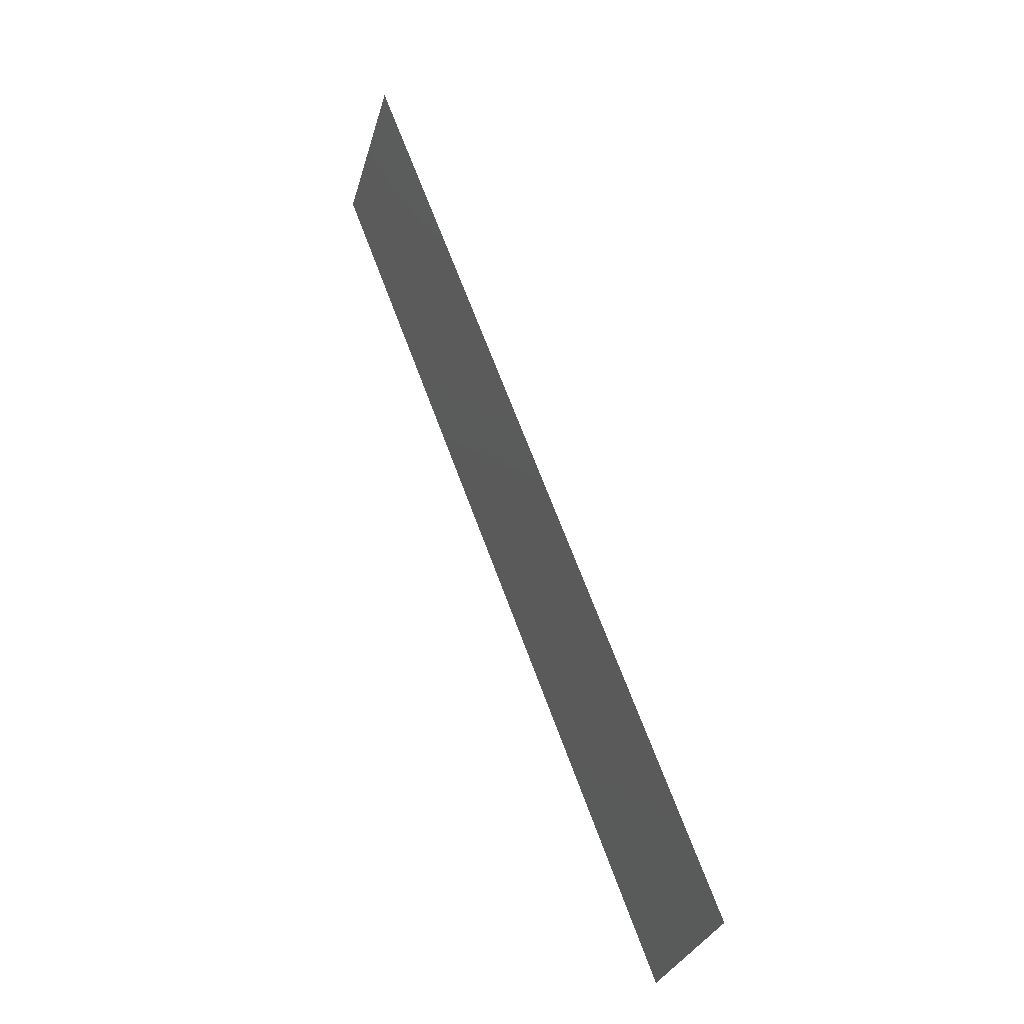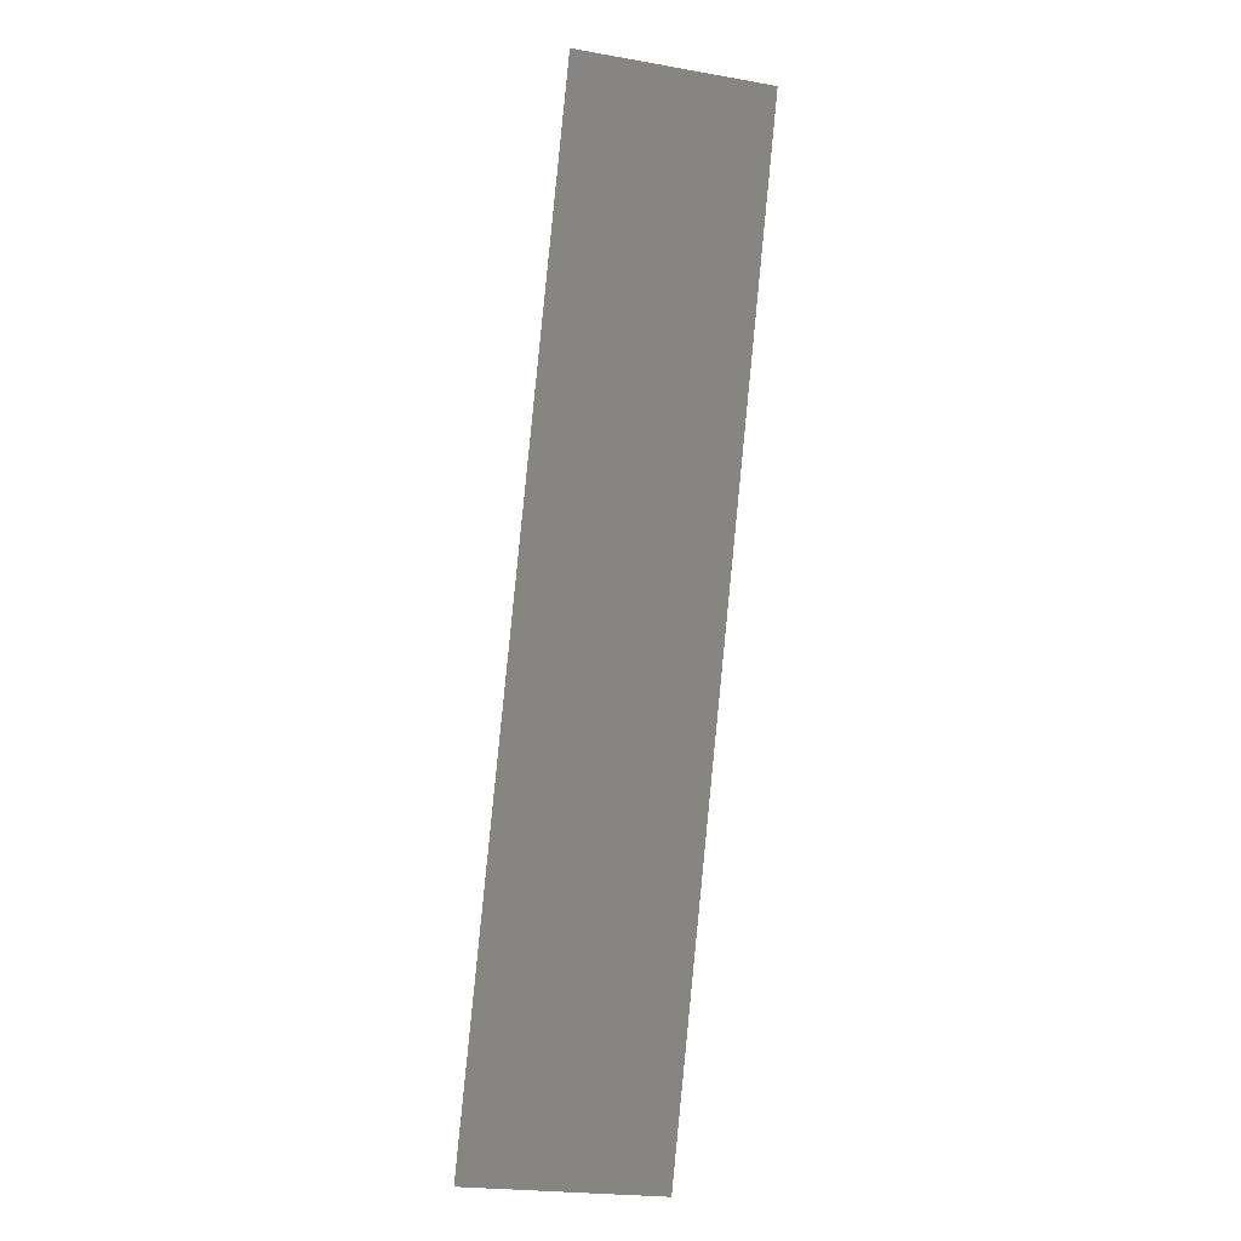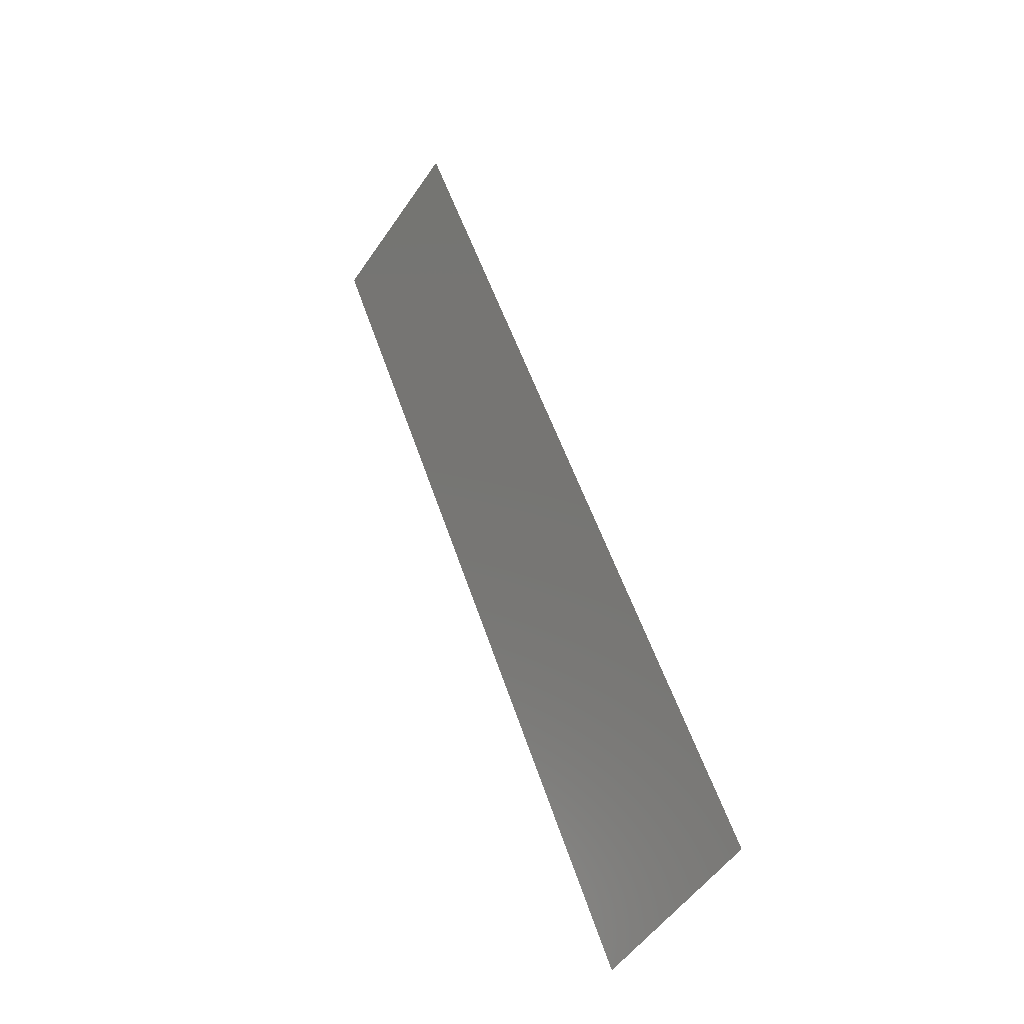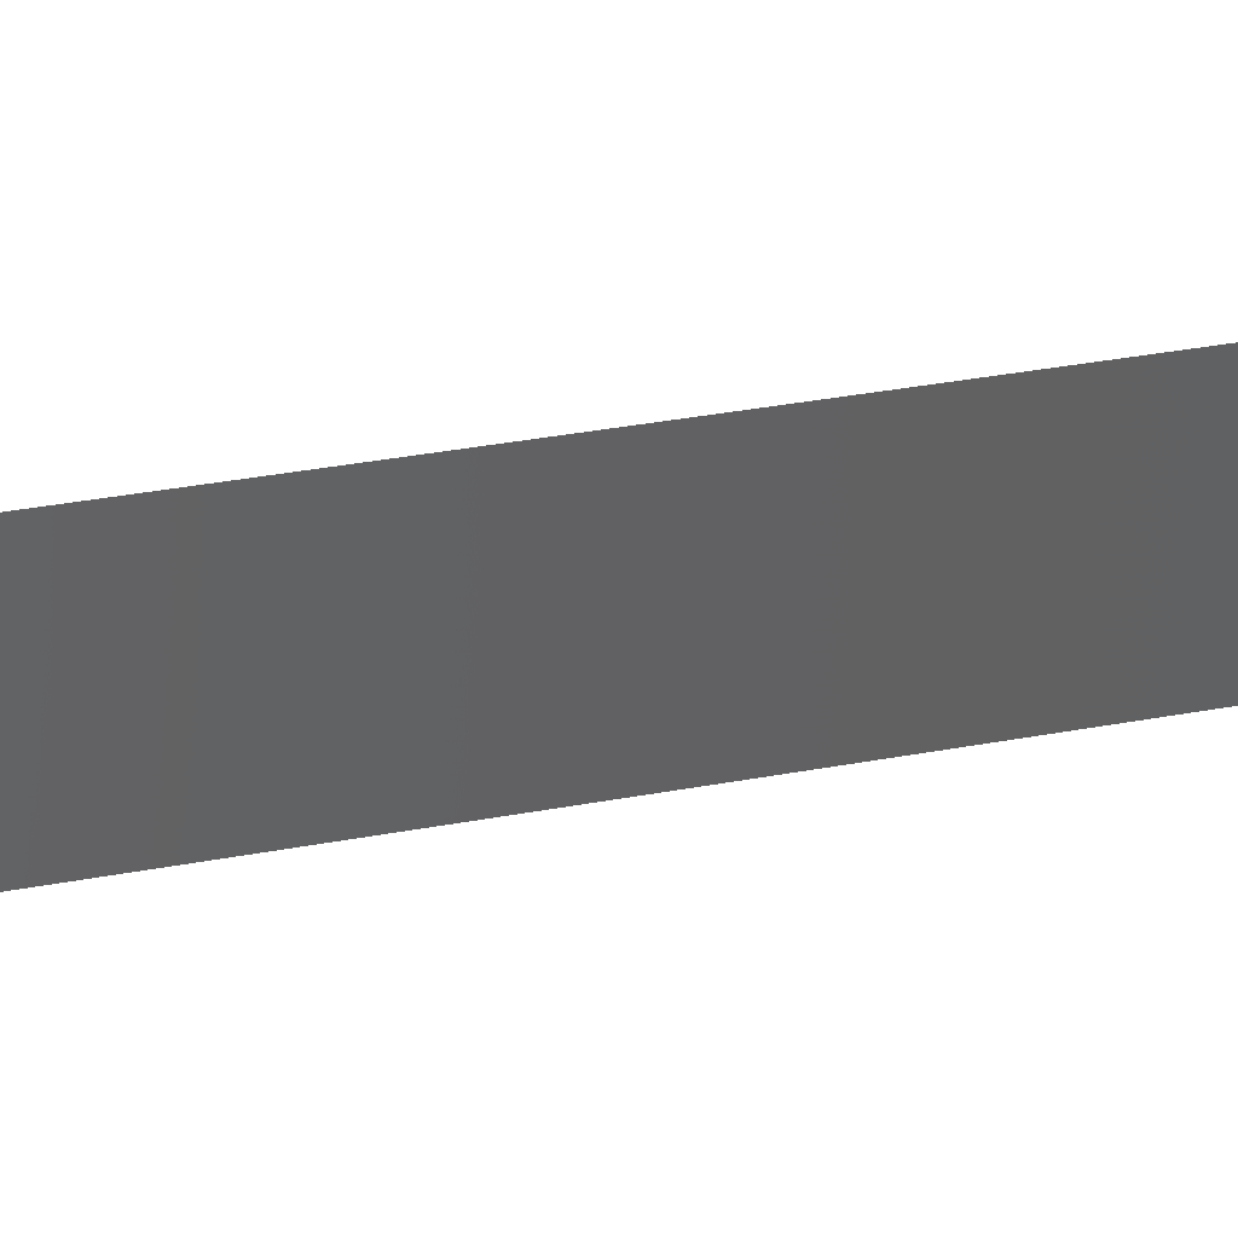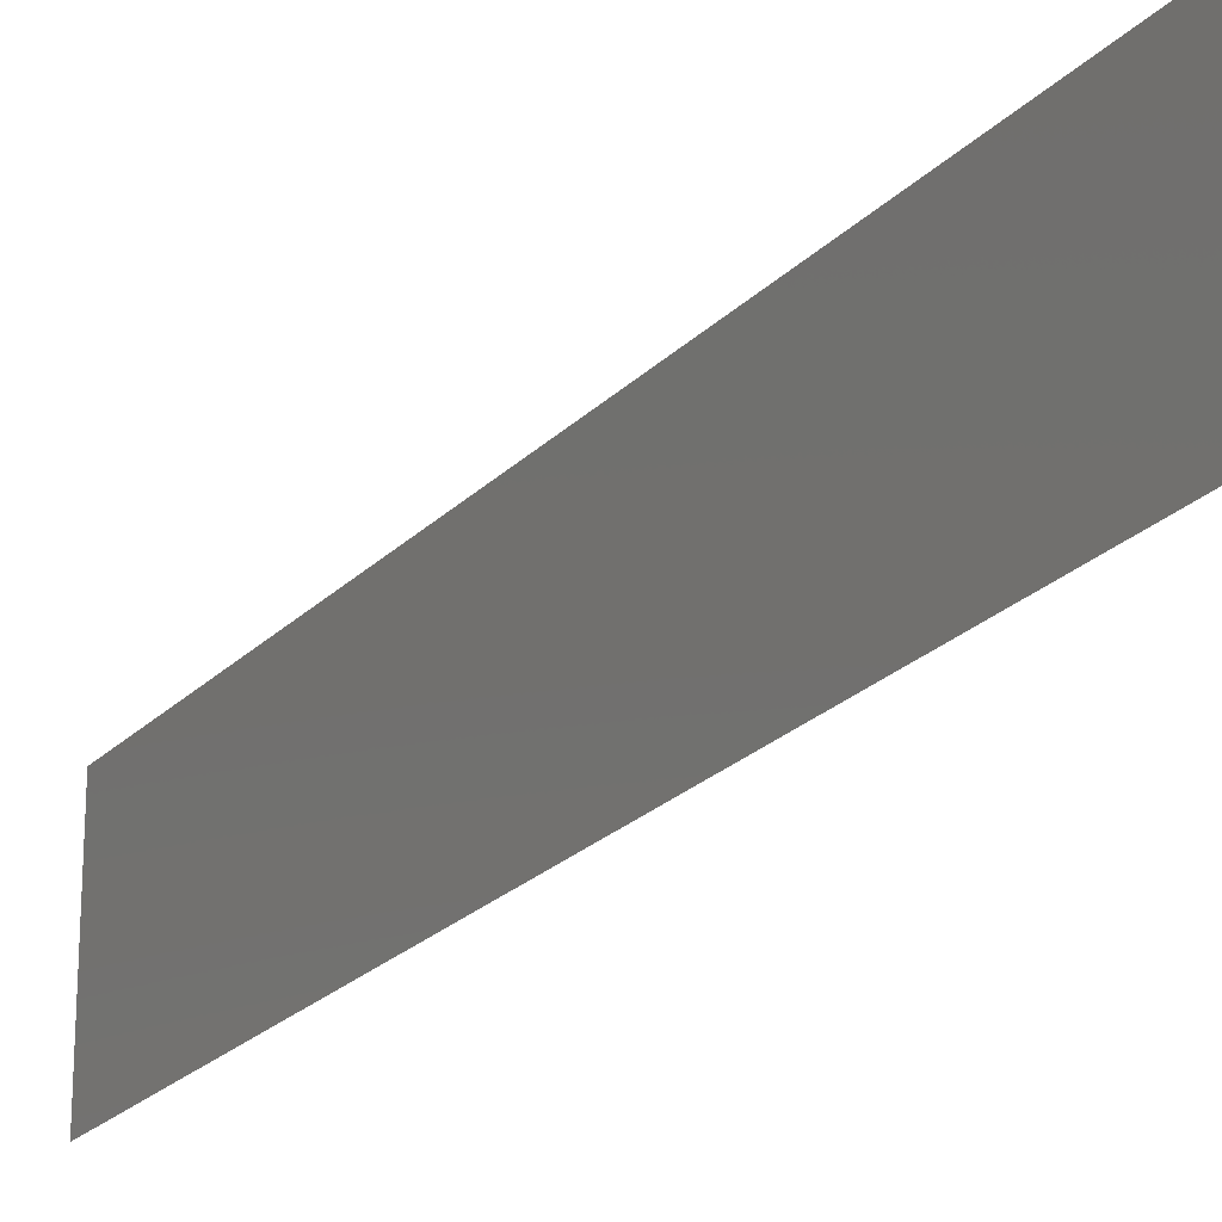
<metadata>
{"format":"stl","ext":"stl","renderer":"f3d","projection":"perspective","resolution":1024,"background":"white","views":[{"elev":-30.8,"azim":-14.8,"up":"+Z"},{"elev":-23.5,"azim":-106.2,"up":"+Z"},{"elev":-53.0,"azim":-33.5,"up":"+Z"},{"elev":39.6,"azim":56.7,"up":"+Y"},{"elev":-23.2,"azim":127.8,"up":"+Y"}]}
</metadata>
<code>
# stl→obj: 4 verts, 2 faces
v 224.3 70 -64.89
v 224.3 0 -64.89
v 350 0 -400
v 350 70 -400
f 1 2 3
f 1 3 4

</code>
